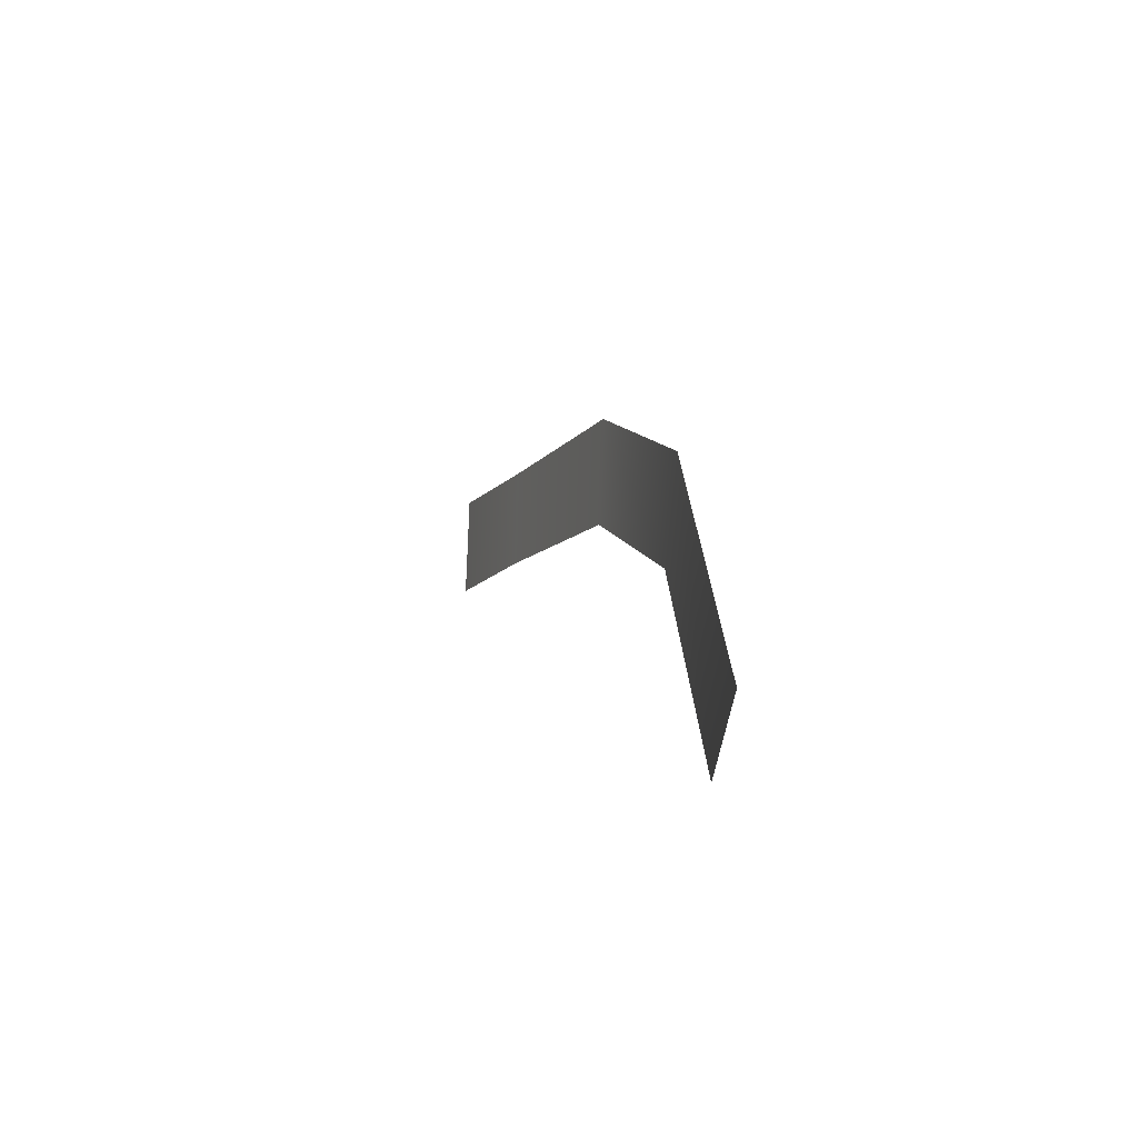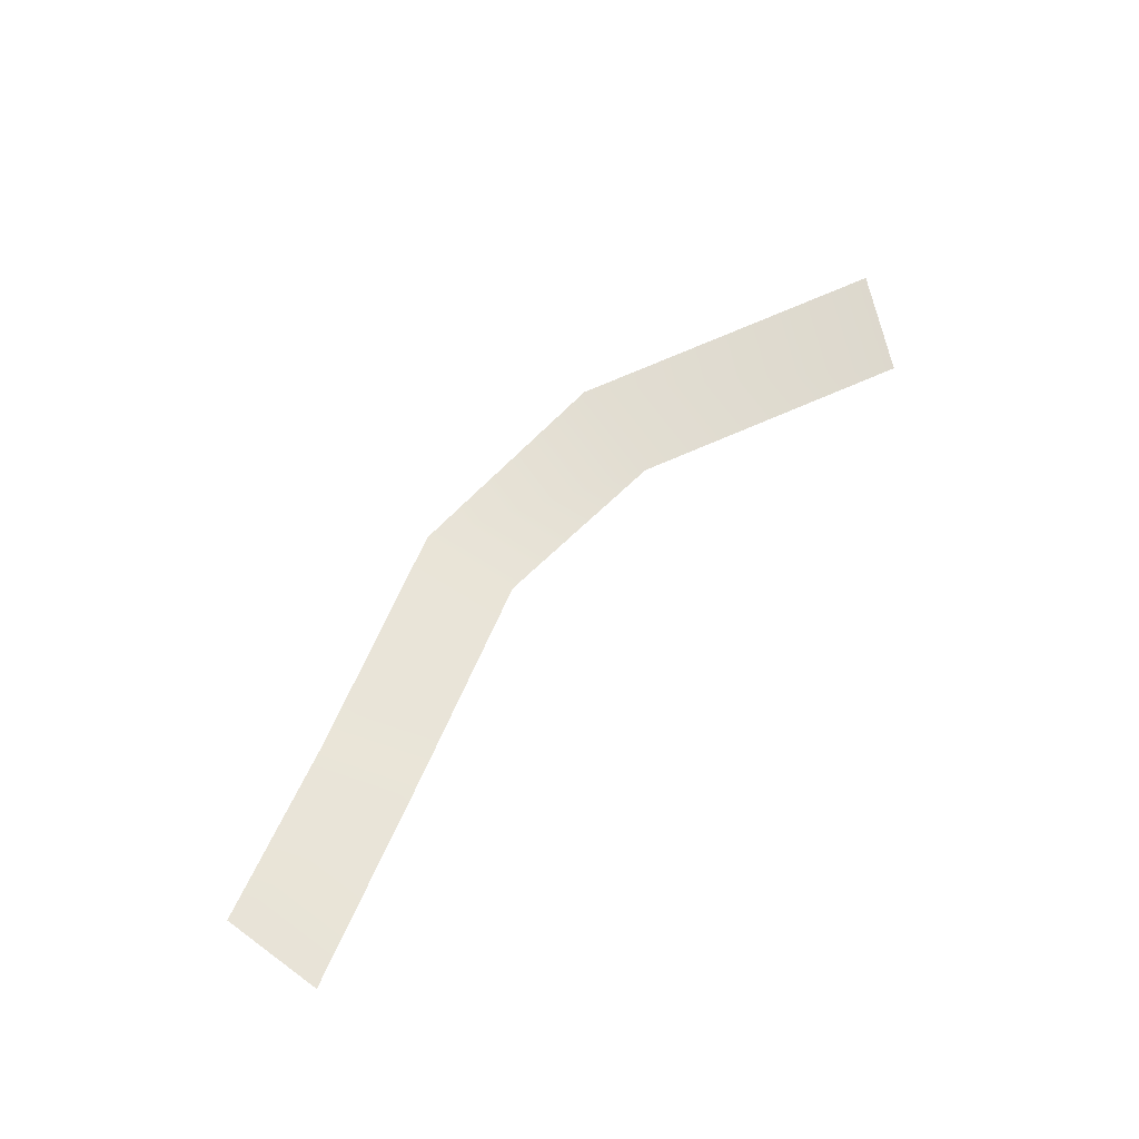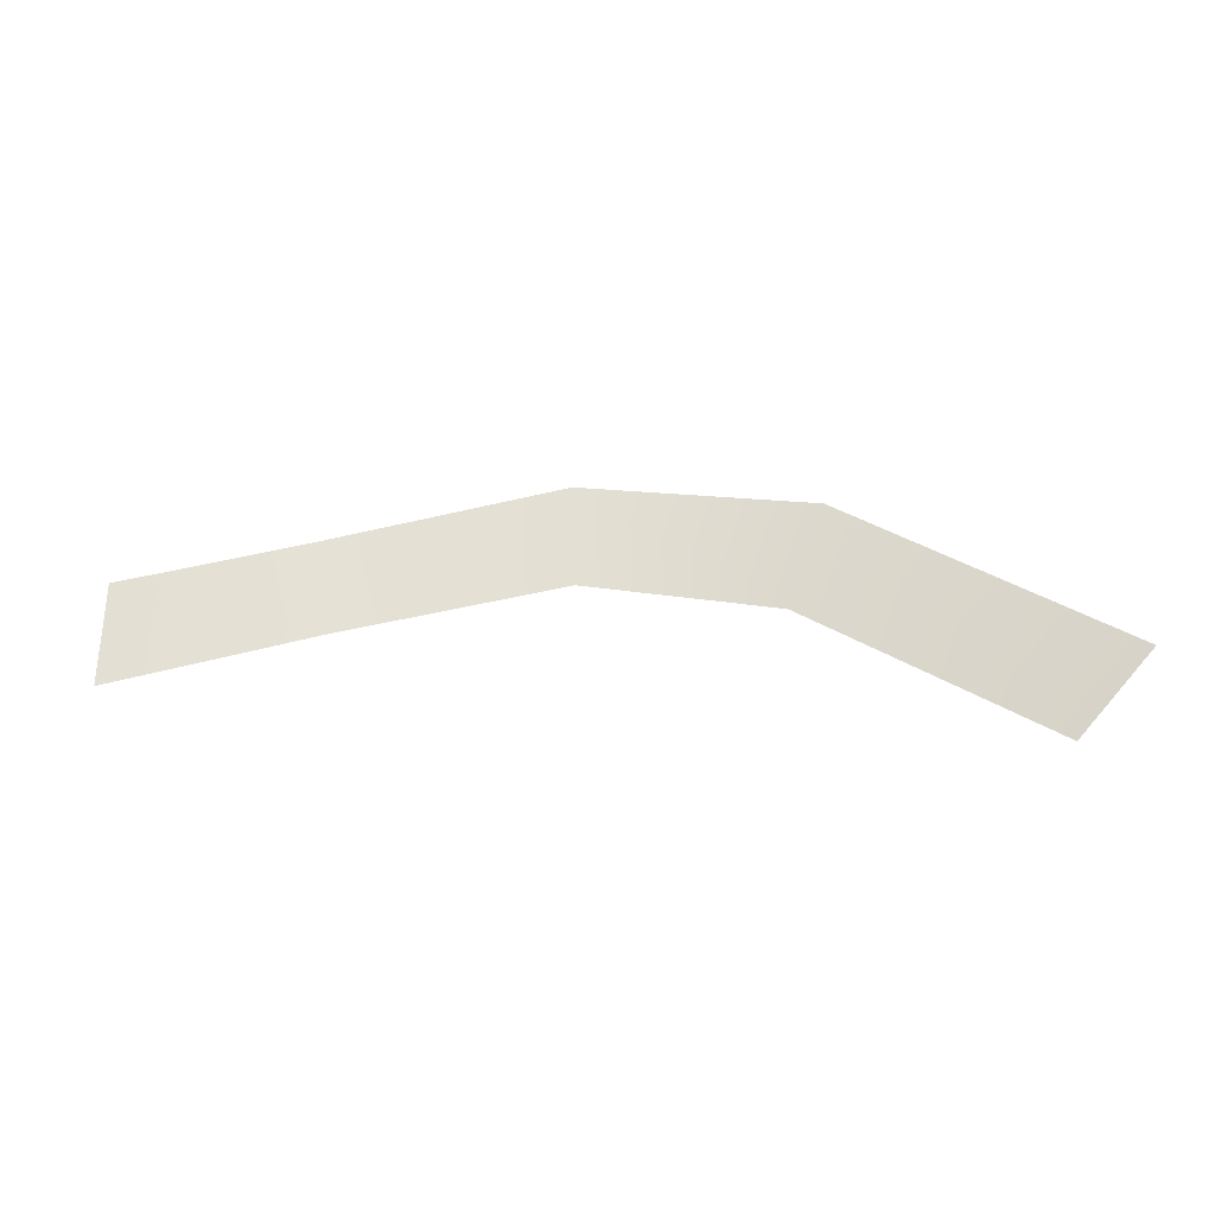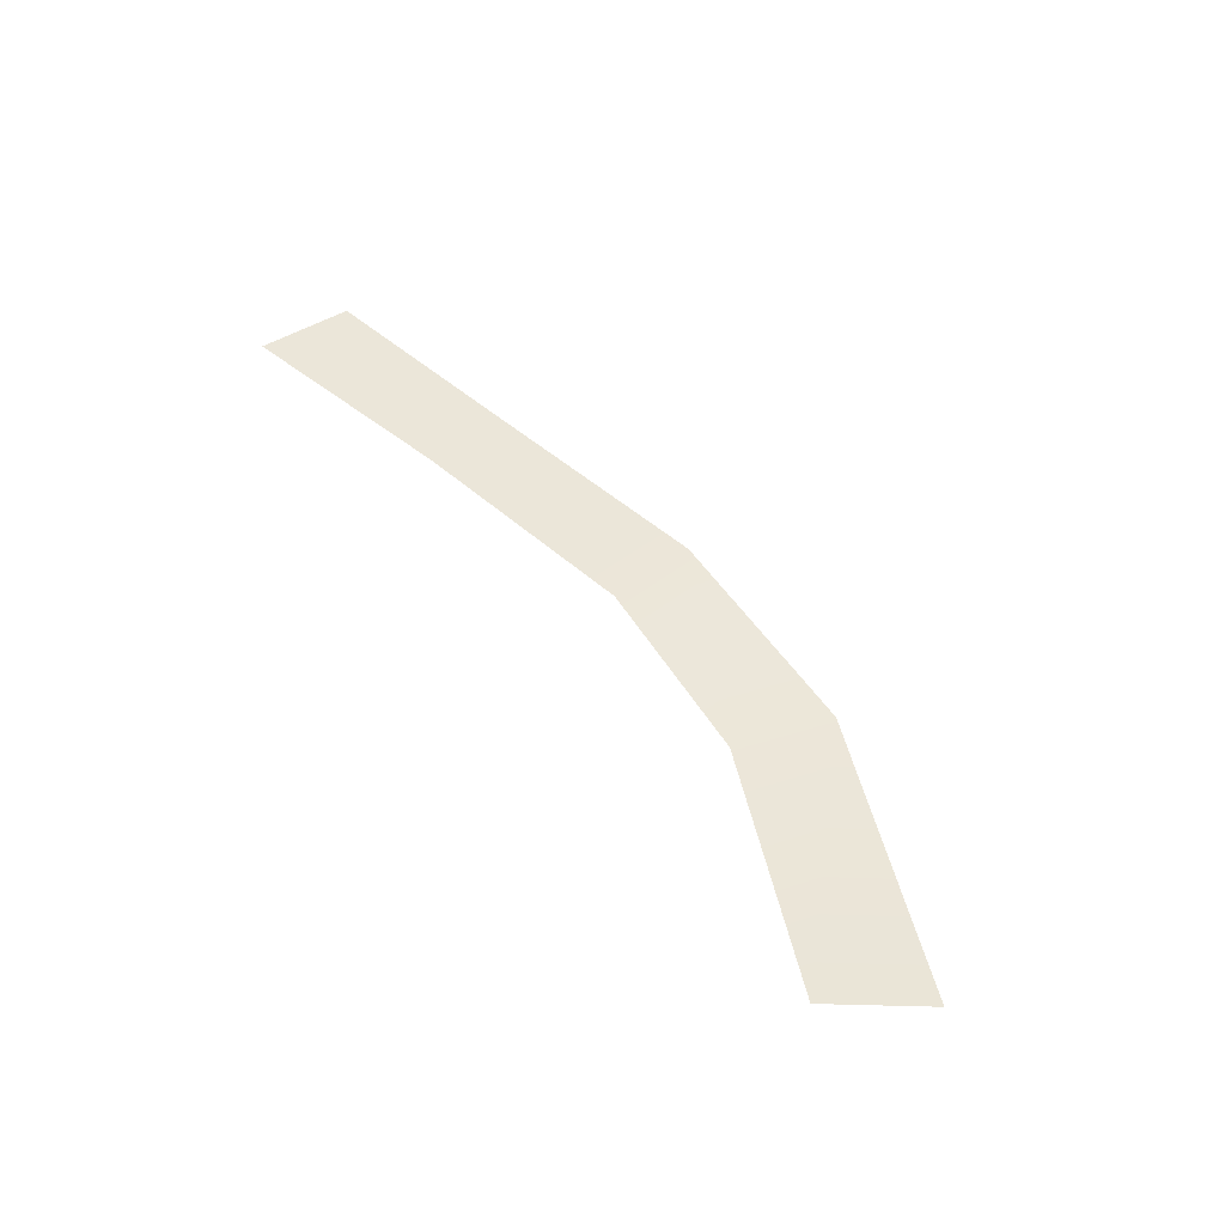
<metadata>
{"format":"obj","ext":"obj","renderer":"f3d","projection":"perspective","resolution":1024,"background":"white","views":[{"elev":3.0,"azim":-95.8,"up":"+Z"},{"elev":74.6,"azim":125.0,"up":"+Y"},{"elev":-22.8,"azim":-162.8,"up":"+Z"},{"elev":43.3,"azim":-132.5,"up":"+Y"}]}
</metadata>
<code>
g default
v 7.212 1.398 -0.2806
v 7.198 1.41 -0.5563
v 7.844 1.574 -0.4277
v 7.769 1.587 -0.685
v 8.331 1.689 -0.5211
v 8.337 1.702 -0.7995
v 6.591 1.299 -0.3686
v 6.687 1.314 -0.6446
v 5.837 1.299 -0.8334
v 6.032 1.314 -1.051
g WorldmapLine07_11 WorldmapLine07
f 2 1 3 4
f 4 3 5 6
f 8 7 1 2
f 10 9 7 8

</code>
